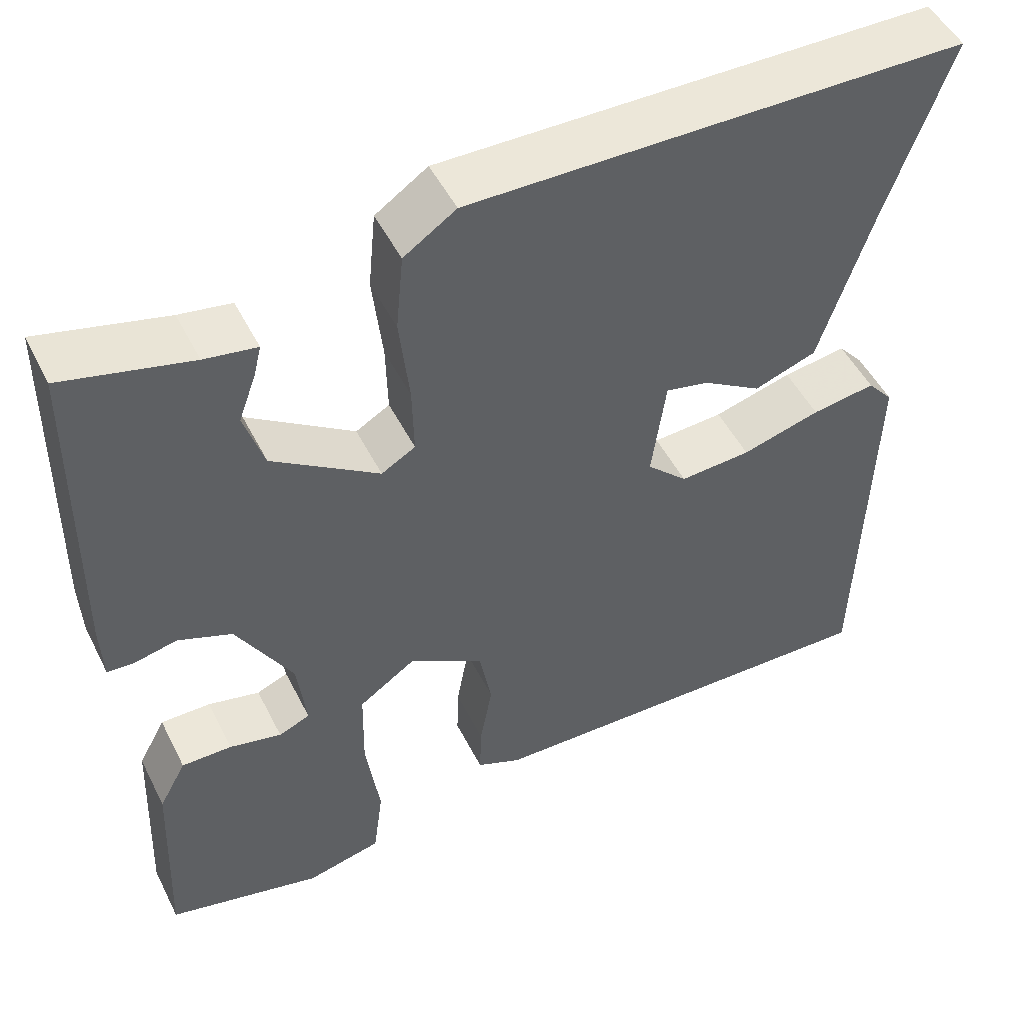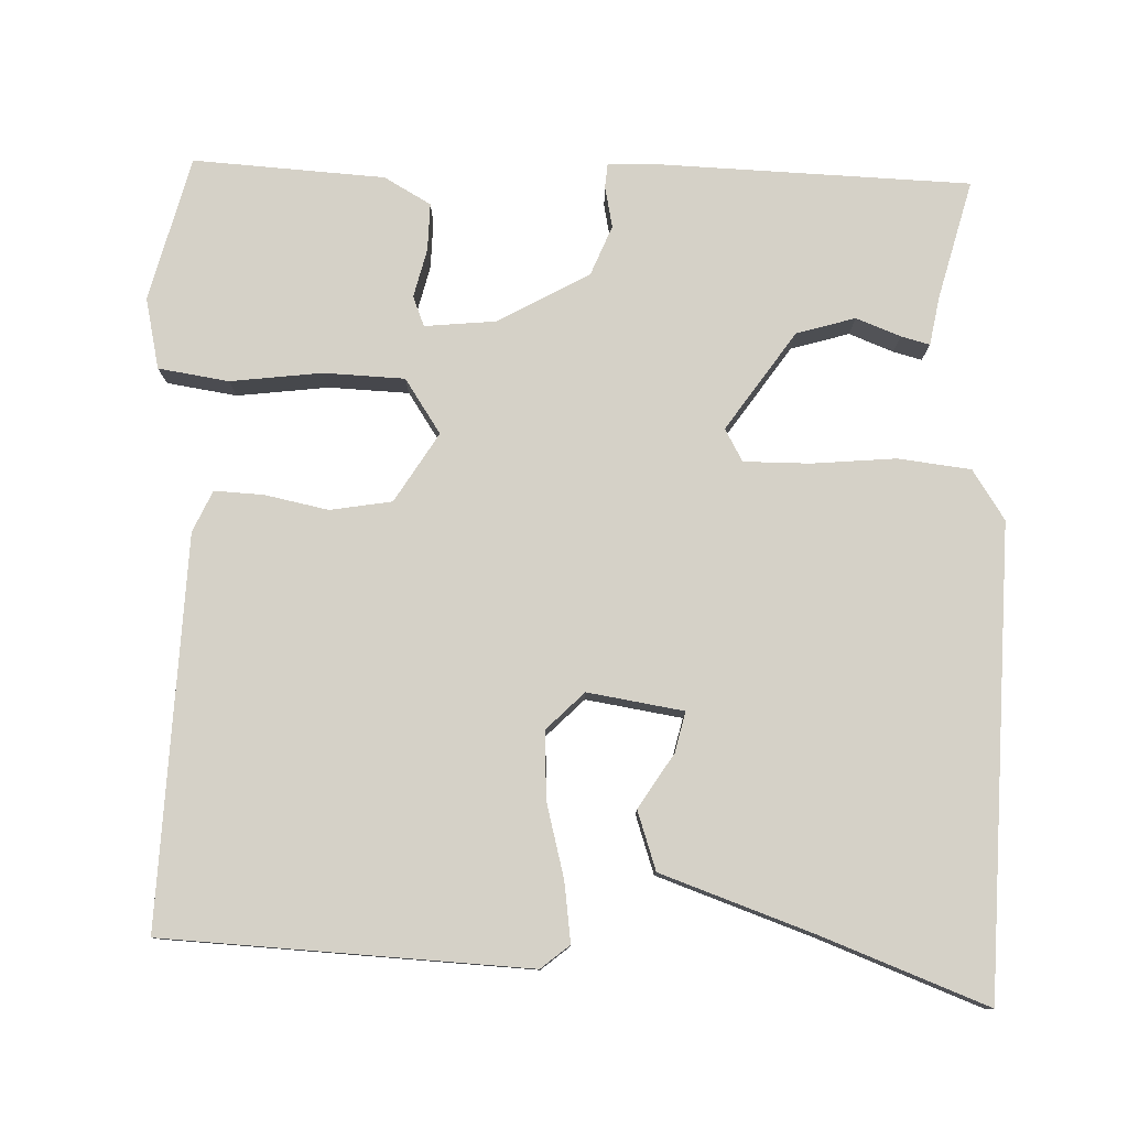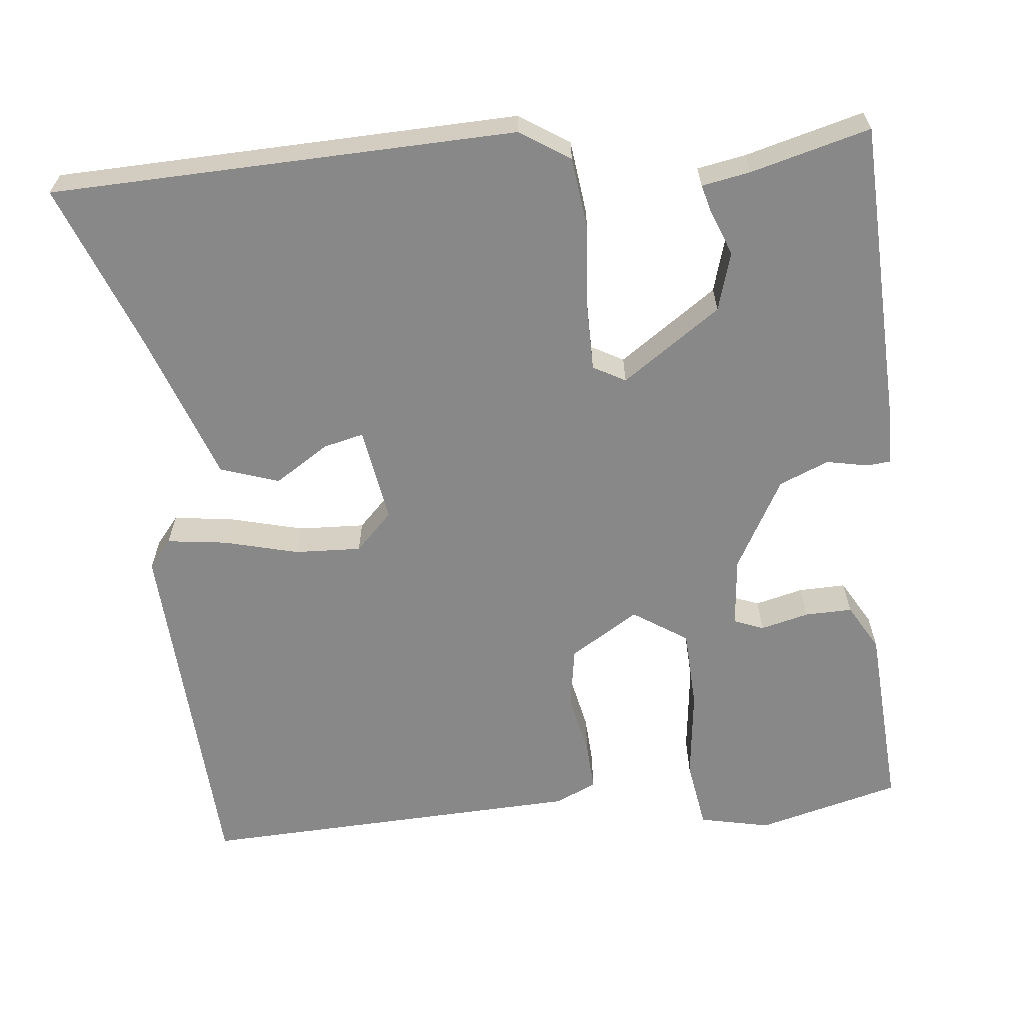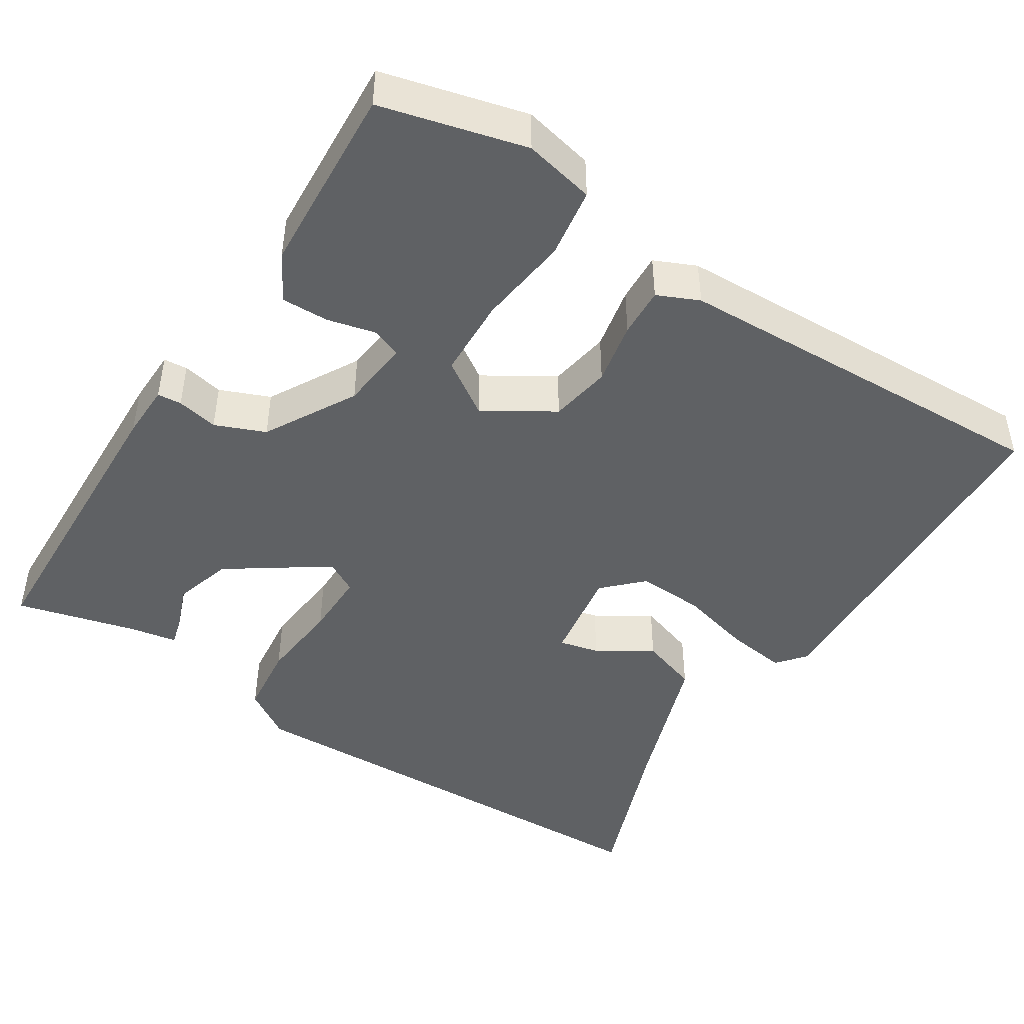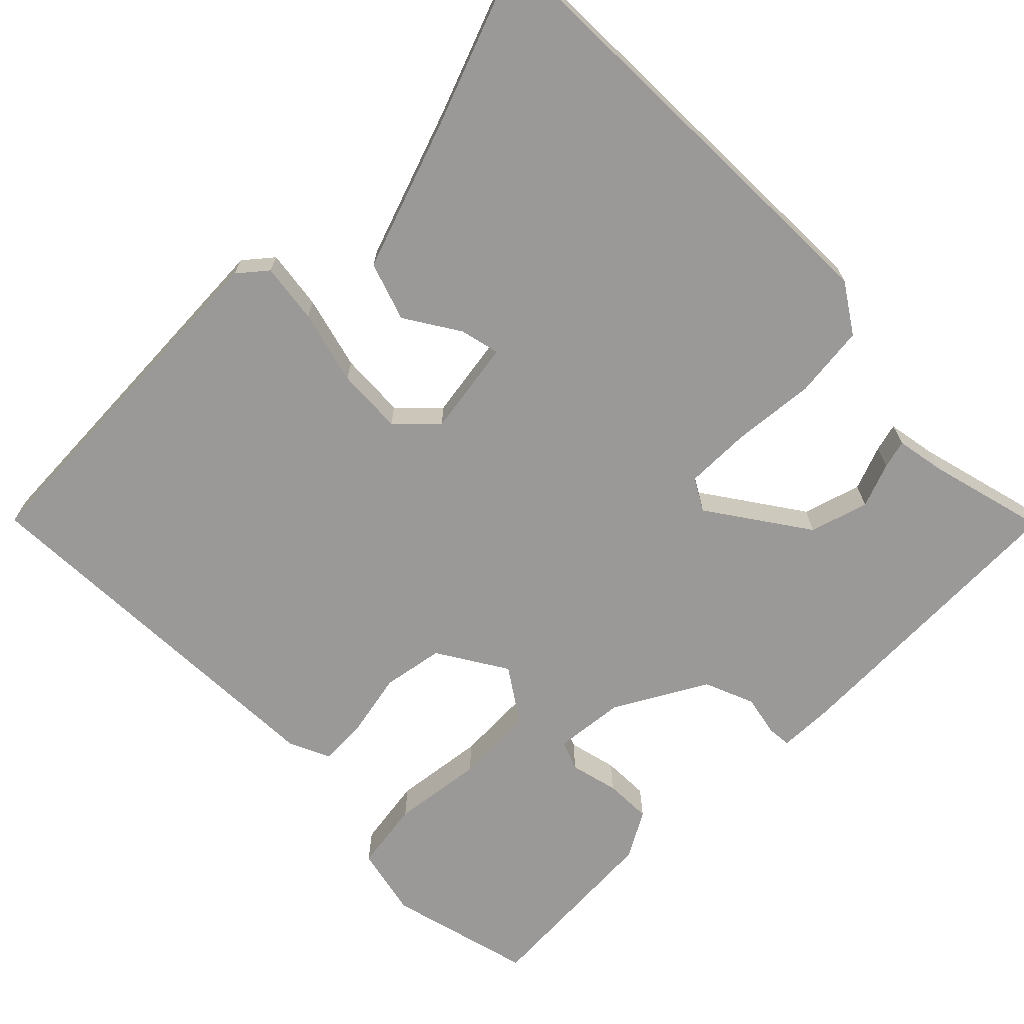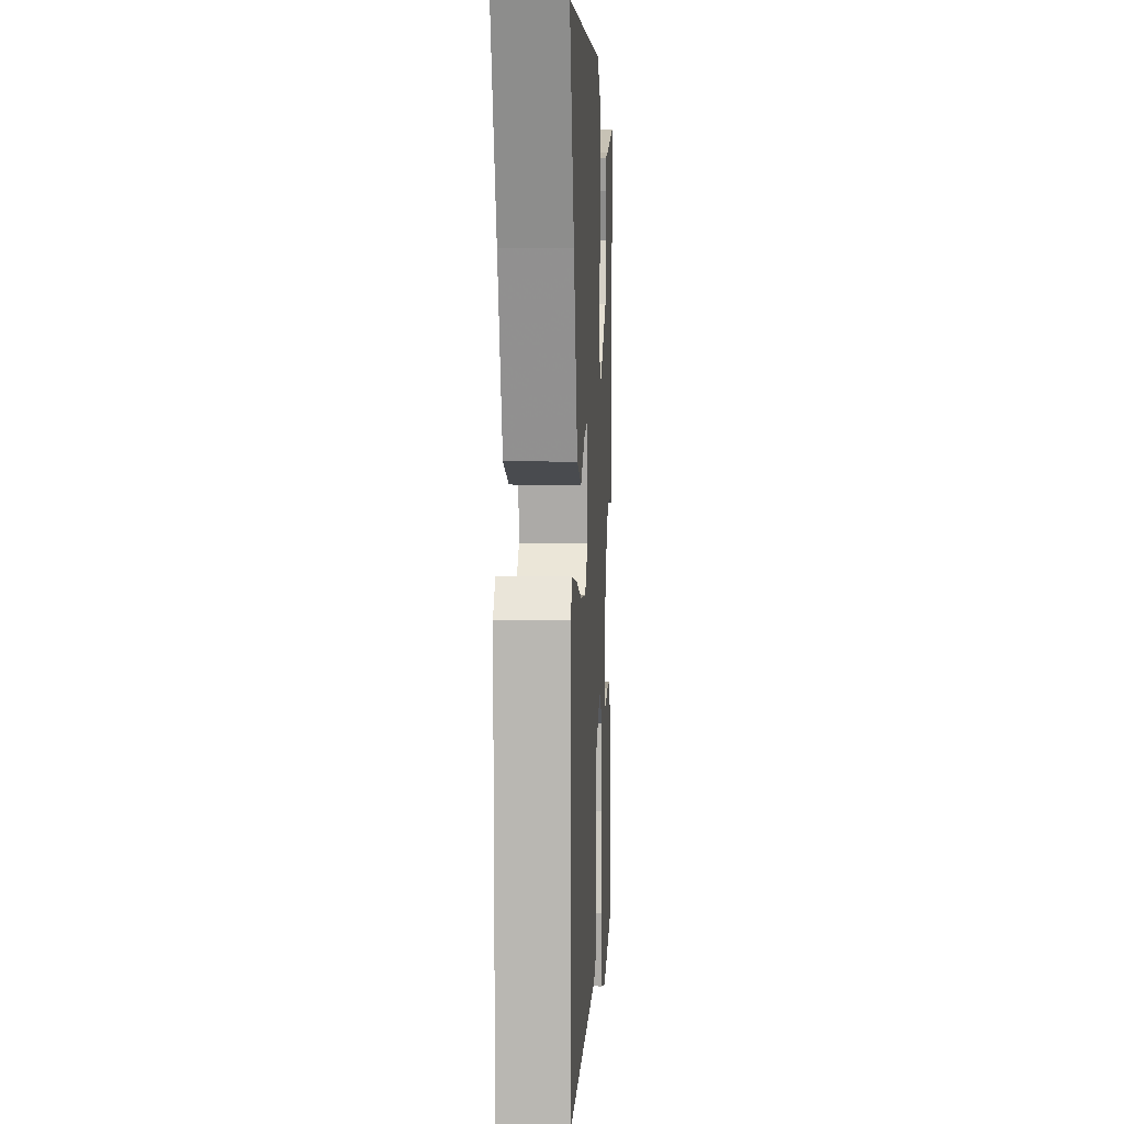
<metadata>
{"format":"obj","ext":"obj","renderer":"f3d","projection":"perspective","resolution":1024,"background":"white","views":[{"elev":49.6,"azim":154.0,"up":"+Z"},{"elev":79.2,"azim":-87.0,"up":"+Y"},{"elev":-62.8,"azim":7.3,"up":"+Y"},{"elev":-45.6,"azim":148.5,"up":"+Y"},{"elev":-69.0,"azim":-44.1,"up":"+Y"},{"elev":5.6,"azim":-86.9,"up":"+Z"}]}
</metadata>
<code>
v -0.509 0.07 -0.476
v -0.522 0.07 -0.006
v -0.491 0.07 0.03
v -0.414 0.07 0.018
v -0.319 0.07 -0.009
v -0.233 0.07 -0.015
v -0.184 0.07 0.032
v -0.201 0.07 0.156
v -0.253 0.07 0.145
v -0.324 0.07 0.102
v -0.399 0.07 0.129
v -0.464 0.07 0.327
v -0.54 0.07 0.541
v 0.059 0.07 0.544
v 0.122 0.07 0.501
v 0.131 0.07 0.407
v 0.119 0.07 0.299
v 0.117 0.07 0.214
v 0.158 0.07 0.19
v 0.287 0.07 0.275
v 0.311 0.07 0.35
v 0.29 0.07 0.408
v 0.281 0.07 0.445
v 0.344 0.07 0.455
v 0.498 0.07 0.492
v 0.503 0.07 0.097
v 0.5 0.07 0.026
v 0.469 0.07 0.024
v 0.416 0.07 0.036
v 0.351 0.07 0.011
v 0.283 0.07 -0.105
v 0.272 0.07 -0.196
v 0.31 0.07 -0.212
v 0.373 0.07 -0.198
v 0.434 0.07 -0.198
v 0.467 0.07 -0.259
v 0.477 0.07 -0.506
v 0.29 0.07 -0.55
v 0.199 0.07 -0.528
v 0.187 0.07 -0.437
v 0.204 0.07 -0.319
v 0.202 0.07 -0.215
v 0.133 0.07 -0.167
v 0.043 0.07 -0.22
v 0.028 0.07 -0.299
v 0.043 0.07 -0.381
v 0.045 0.07 -0.445
v -0.009 0.07 -0.468
v -0.509 0 -0.476
v -0.522 0 -0.006
v -0.491 0 0.03
v -0.414 0 0.018
v -0.319 0 -0.009
v -0.233 0 -0.015
v -0.184 0 0.032
v -0.201 0 0.156
v -0.253 0 0.145
v -0.324 0 0.102
v -0.399 0 0.129
v -0.464 0 0.327
v -0.54 0 0.541
v 0.059 0 0.544
v 0.122 0 0.501
v 0.131 0 0.407
v 0.119 0 0.299
v 0.117 0 0.214
v 0.158 0 0.19
v 0.287 0 0.275
v 0.311 0 0.35
v 0.29 0 0.408
v 0.281 0 0.445
v 0.344 0 0.455
v 0.498 0 0.492
v 0.503 0 0.097
v 0.5 0 0.026
v 0.469 0 0.024
v 0.416 0 0.036
v 0.351 0 0.011
v 0.283 0 -0.105
v 0.272 0 -0.196
v 0.31 0 -0.212
v 0.373 0 -0.198
v 0.434 0 -0.198
v 0.467 0 -0.259
v 0.477 0 -0.506
v 0.29 0 -0.55
v 0.199 0 -0.528
v 0.187 0 -0.437
v 0.204 0 -0.319
v 0.202 0 -0.215
v 0.133 0 -0.167
v 0.043 0 -0.22
v 0.028 0 -0.299
v 0.043 0 -0.381
v 0.045 0 -0.445
v -0.009 0 -0.468
f 3 4 5
f 2 3 5
f 1 2 5
f 48 1 5
f 47 48 5
f 46 47 5
f 45 46 5
f 44 45 5 6
f 43 44 6 7
f 39 40 41
f 38 39 41
f 37 38 41
f 36 37 41
f 35 36 41
f 34 35 41
f 33 34 41
f 32 33 41 42
f 31 32 42 43
f 27 28 29
f 26 27 29
f 25 26 29
f 24 25 29
f 24 29 30
f 21 22 23 24
f 21 24 30 31
f 15 16 17
f 14 15 17
f 13 14 17
f 12 13 17
f 12 17 18
f 9 10 11 12
f 8 9 12
f 8 12 18 19
f 43 7 8 19
f 20 21 31
f 19 20 31 43
f 53 52 51
f 53 51 50
f 53 50 49
f 53 49 96
f 53 96 95
f 53 95 94
f 53 94 93
f 54 53 93 92
f 55 54 92 91
f 89 88 87
f 89 87 86
f 89 86 85
f 89 85 84
f 89 84 83
f 89 83 82
f 89 82 81
f 90 89 81 80
f 91 90 80 79
f 77 76 75
f 77 75 74
f 77 74 73
f 77 73 72
f 78 77 72
f 72 71 70 69
f 79 78 72 69
f 65 64 63
f 65 63 62
f 65 62 61
f 65 61 60
f 66 65 60
f 60 59 58 57
f 60 57 56
f 67 66 60 56
f 67 56 55 91
f 79 69 68
f 91 79 68 67
f 1 49 50 2
f 2 50 51 3
f 3 51 52 4
f 4 52 53 5
f 5 53 54 6
f 6 54 55 7
f 7 55 56 8
f 8 56 57 9
f 9 57 58 10
f 10 58 59 11
f 11 59 60 12
f 12 60 61 13
f 13 61 62 14
f 14 62 63 15
f 15 63 64 16
f 16 64 65 17
f 17 65 66 18
f 18 66 67 19
f 19 67 68 20
f 20 68 69 21
f 21 69 70 22
f 22 70 71 23
f 23 71 72 24
f 24 72 73 25
f 25 73 74 26
f 26 74 75 27
f 27 75 76 28
f 28 76 77 29
f 29 77 78 30
f 30 78 79 31
f 31 79 80 32
f 32 80 81 33
f 33 81 82 34
f 34 82 83 35
f 35 83 84 36
f 36 84 85 37
f 37 85 86 38
f 38 86 87 39
f 39 87 88 40
f 40 88 89 41
f 41 89 90 42
f 42 90 91 43
f 43 91 92 44
f 44 92 93 45
f 45 93 94 46
f 46 94 95 47
f 47 95 96 48
f 48 96 49 1

</code>
